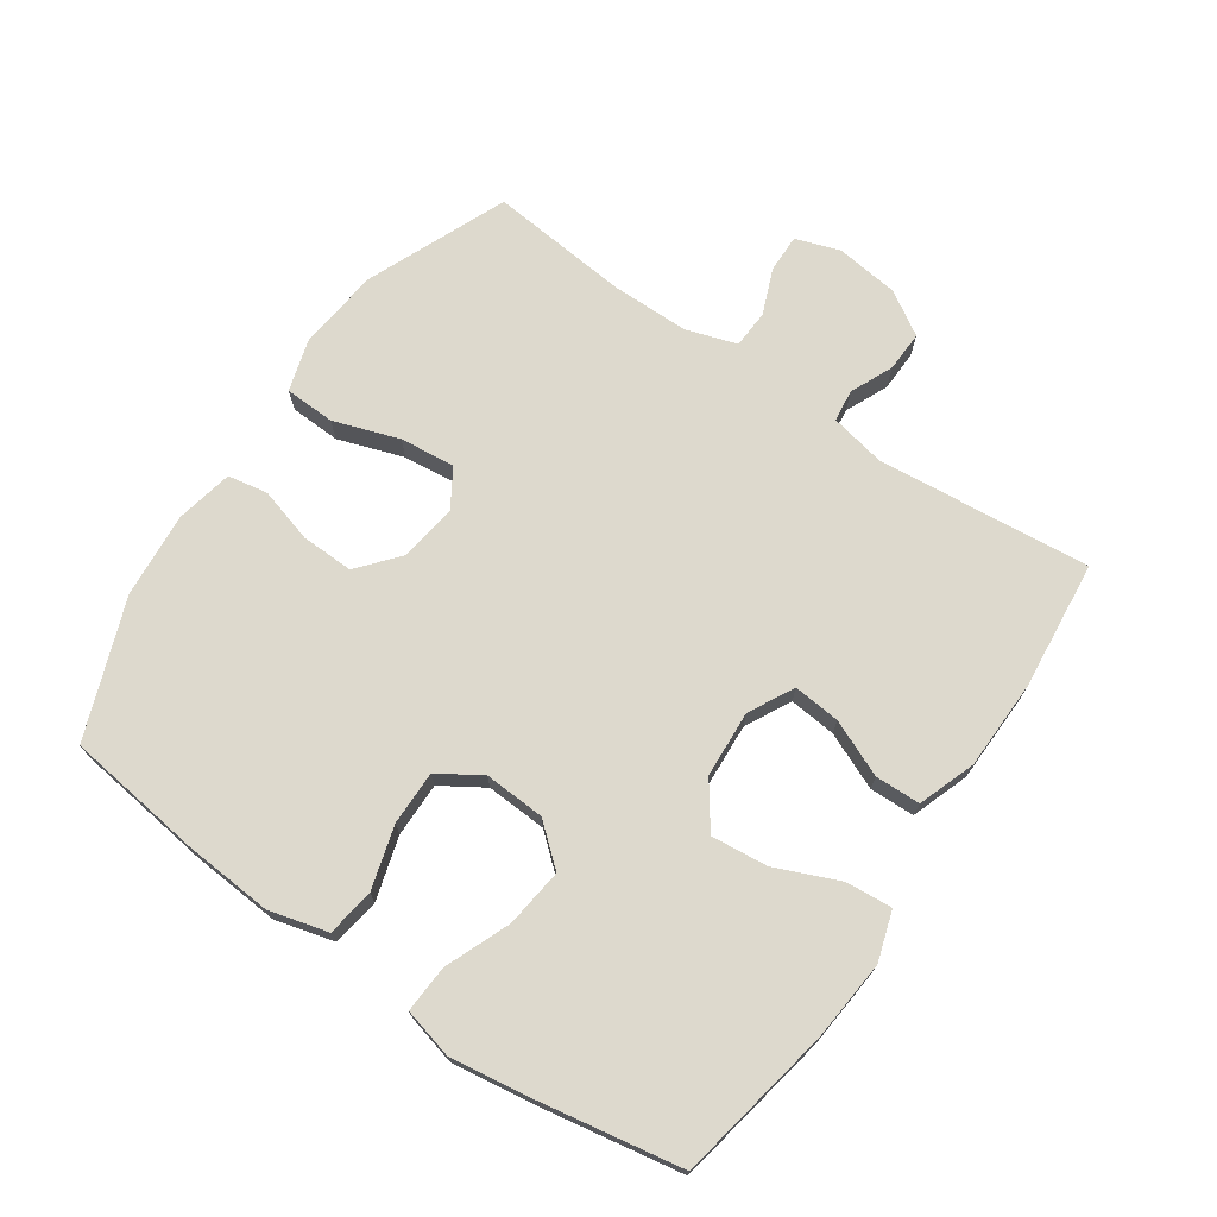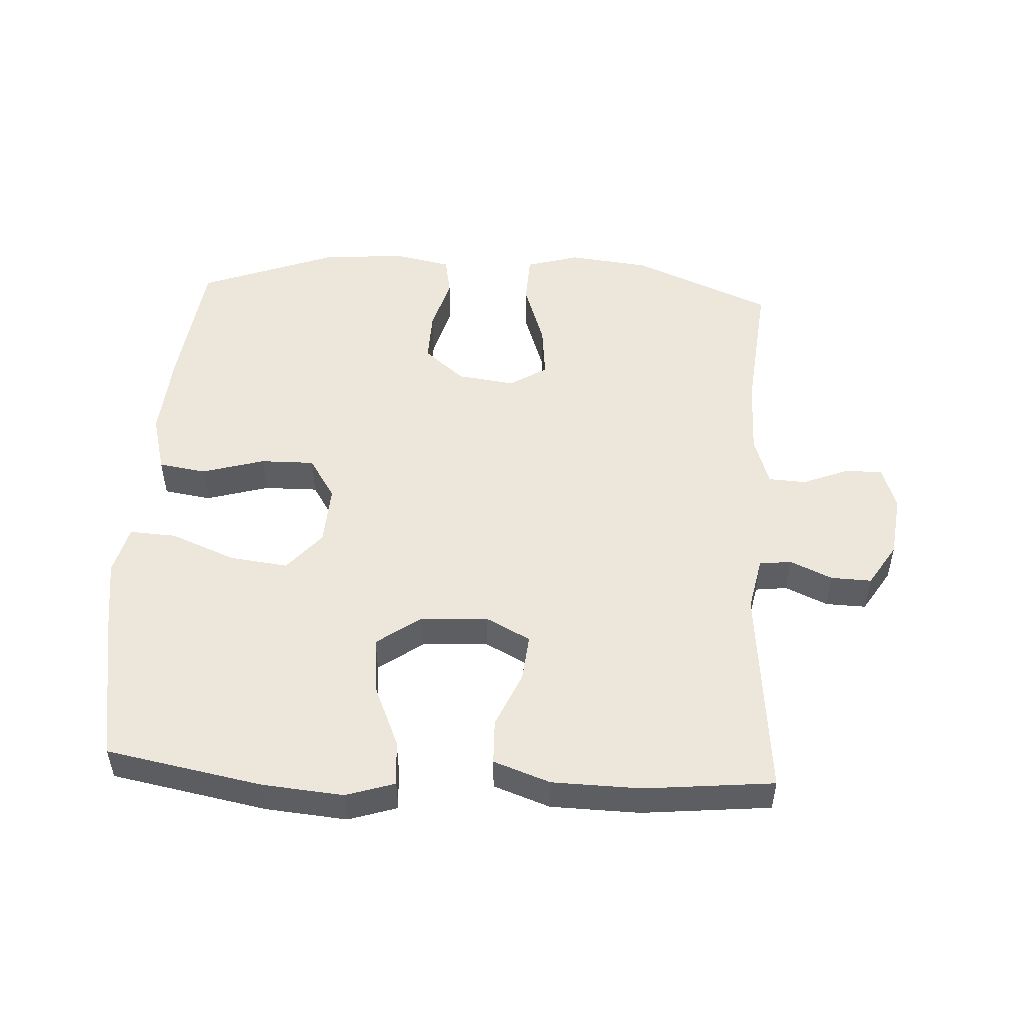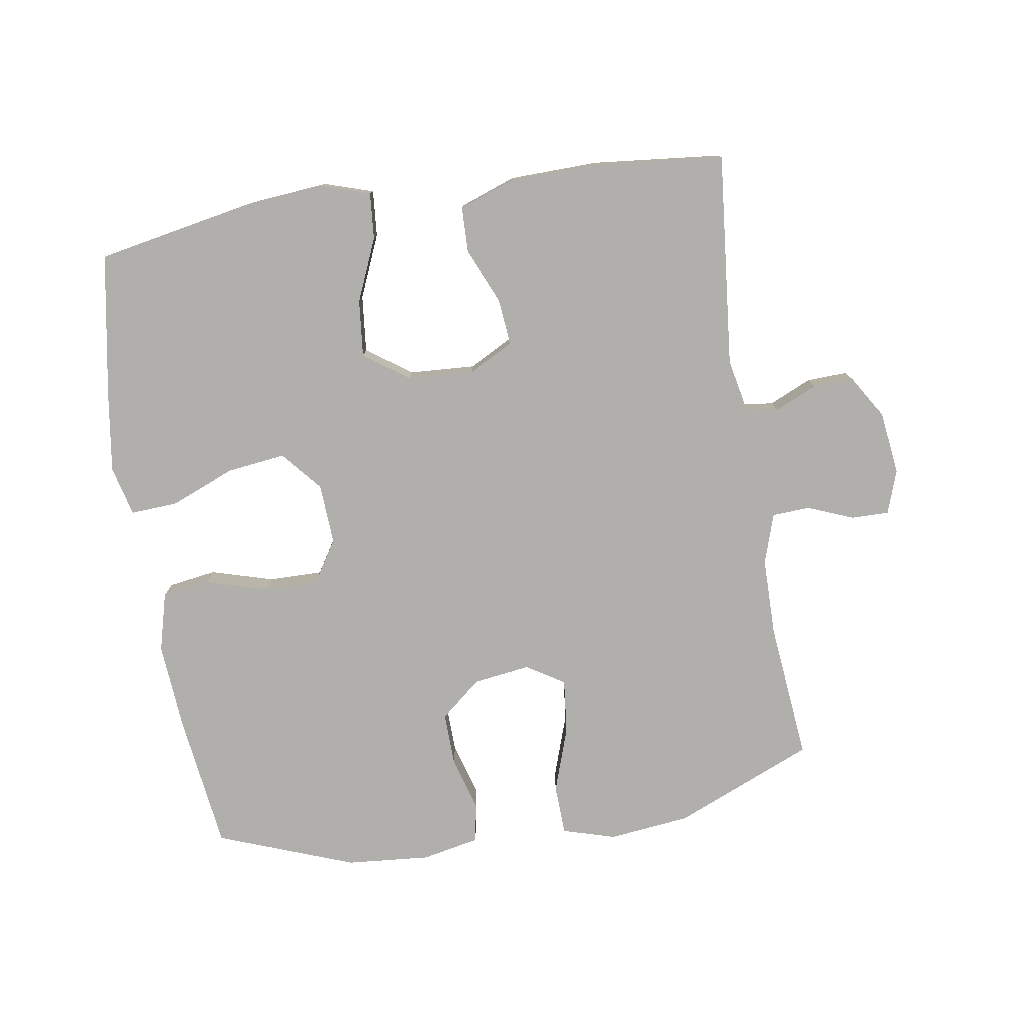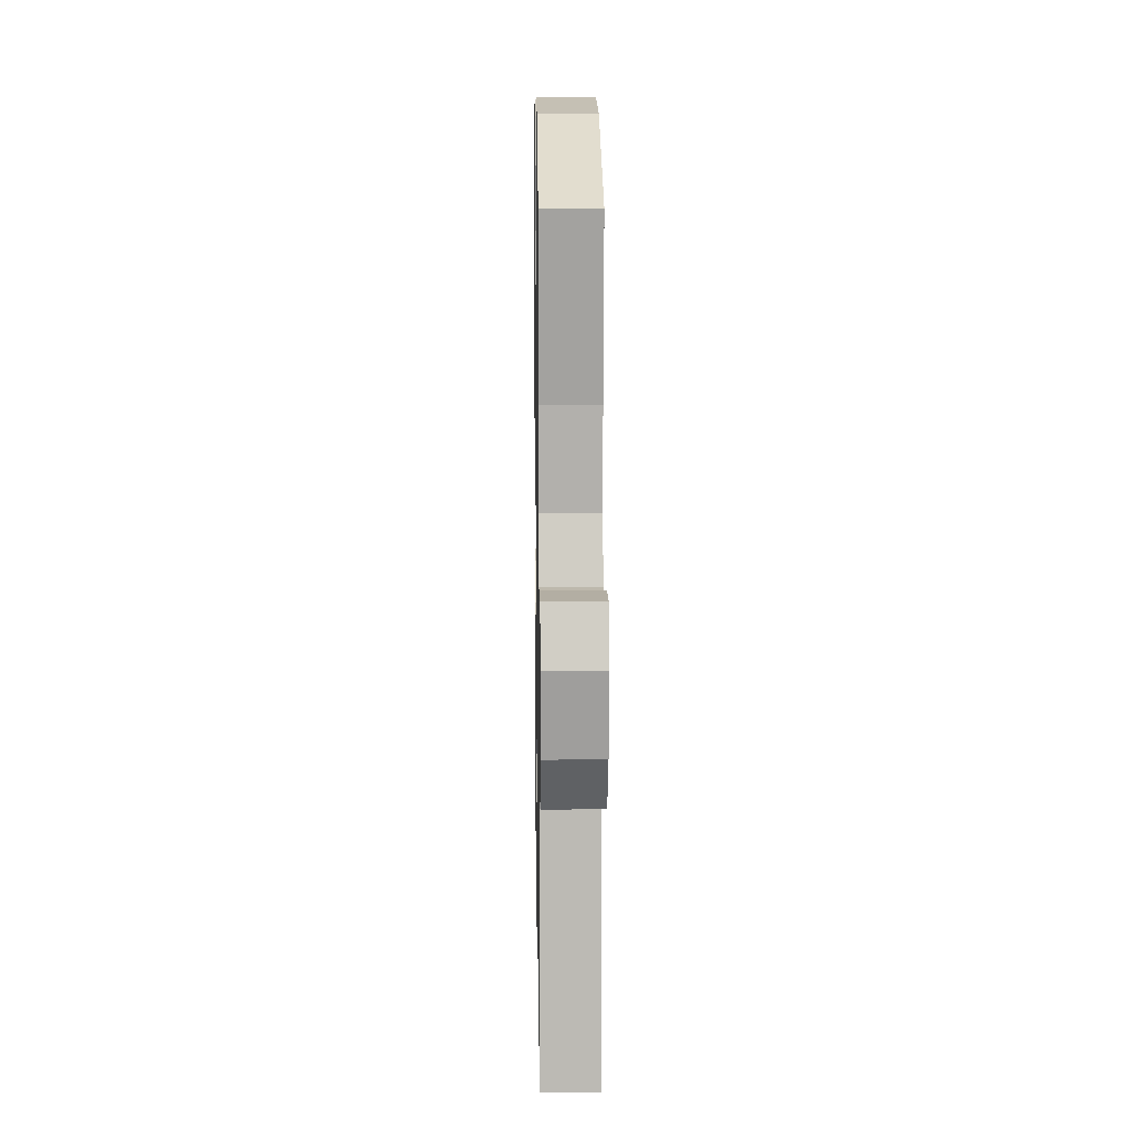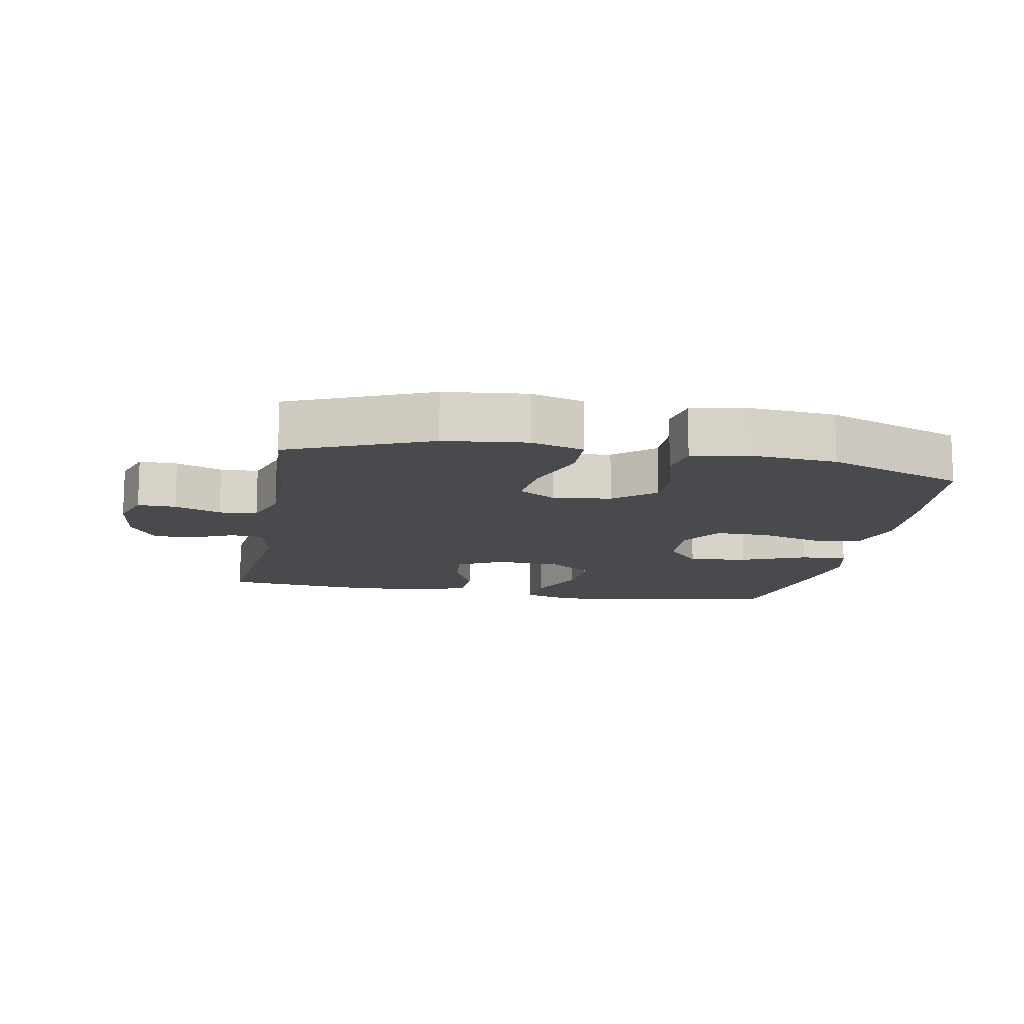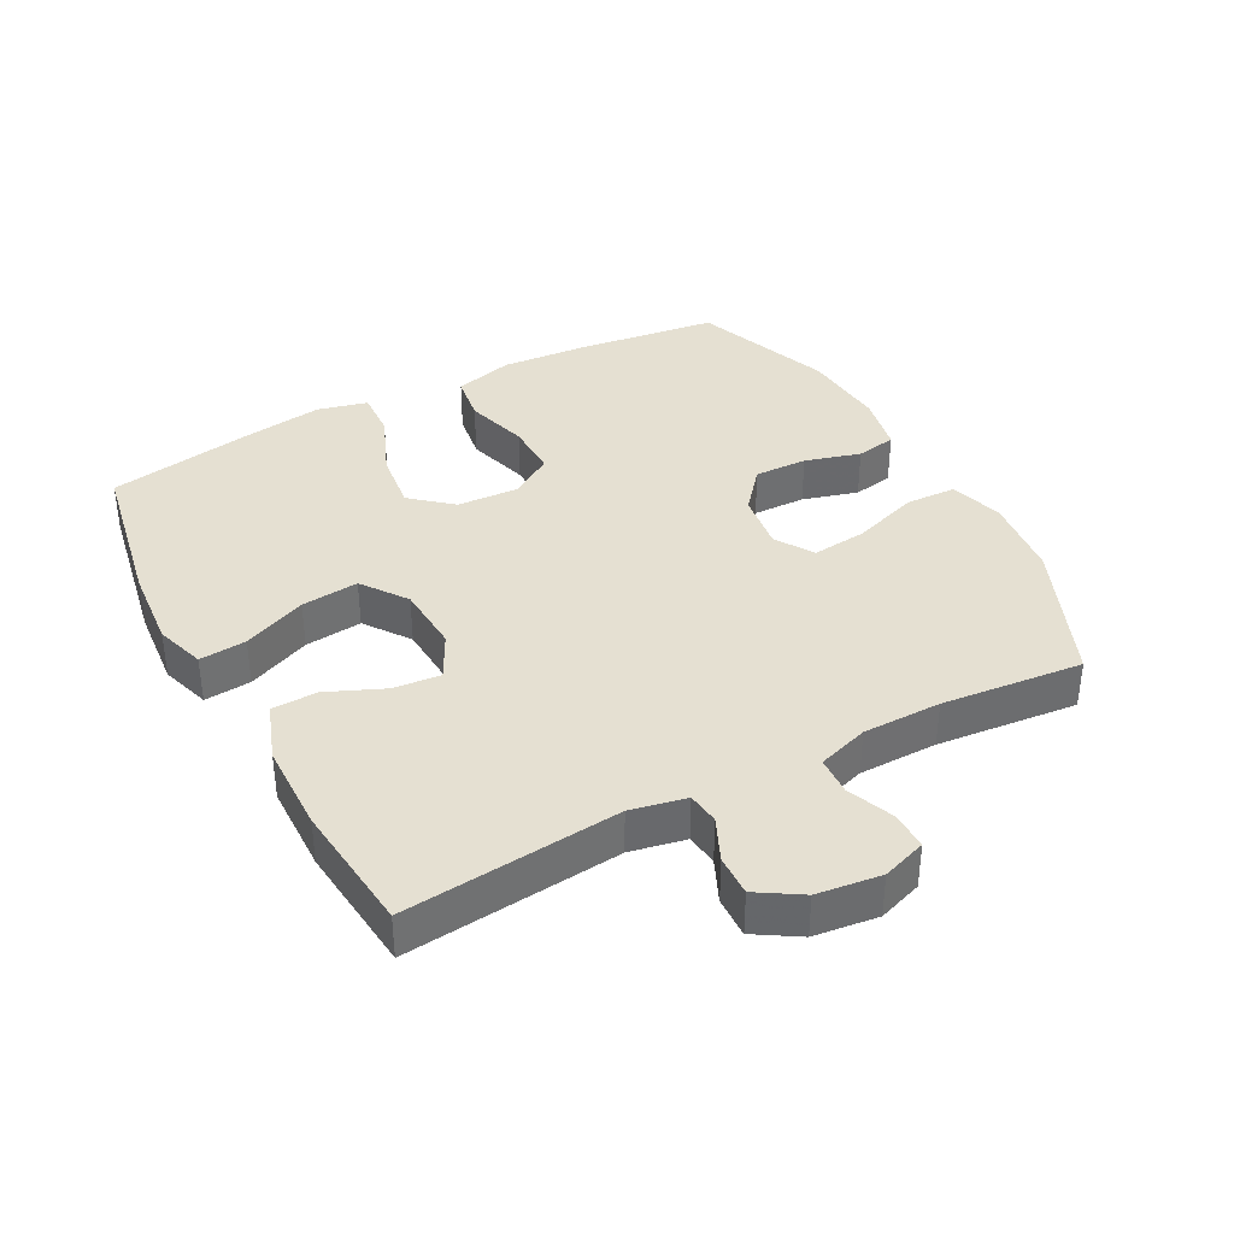
<metadata>
{"format":"obj","ext":"obj","renderer":"f3d","projection":"perspective","resolution":1024,"background":"white","views":[{"elev":72.0,"azim":124.5,"up":"+Y"},{"elev":50.8,"azim":-176.8,"up":"+Y"},{"elev":-78.1,"azim":-170.9,"up":"+Y"},{"elev":12.0,"azim":-90.9,"up":"+Z"},{"elev":-12.8,"azim":-10.6,"up":"+Y"},{"elev":37.6,"azim":-118.1,"up":"+Y"}]}
</metadata>
<code>
v 0.5 0.07 0.5
v 0.527 0.07 0.29
v 0.537 0.07 0.155
v 0.513 0.07 0.065
v 0.44 0.07 0.054
v 0.344 0.07 0.082
v 0.261 0.07 0.083
v 0.22 0.07 0.018
v 0.225 0.07 -0.075
v 0.277 0.07 -0.136
v 0.367 0.07 -0.125
v 0.466 0.07 -0.085
v 0.538 0.07 -0.081
v 0.557 0.07 -0.157
v 0.539 0.07 -0.28
v 0.5 0.07 -0.5
v 0.261 0.07 -0.545
v 0.137 0.07 -0.556
v 0.062 0.07 -0.532
v 0.068 0.07 -0.461
v 0.109 0.07 -0.365
v 0.118 0.07 -0.278
v 0.05 0.07 -0.229
v -0.052 0.07 -0.223
v -0.121 0.07 -0.259
v -0.114 0.07 -0.331
v -0.077 0.07 -0.417
v -0.079 0.07 -0.486
v -0.166 0.07 -0.517
v -0.302 0.07 -0.52
v -0.5 0.07 -0.5
v -0.468 0.07 -0.173
v -0.485 0.07 -0.089
v -0.534 0.07 -0.083
v -0.599 0.07 -0.112
v -0.661 0.07 -0.114
v -0.702 0.07 -0.048
v -0.714 0.07 0.049
v -0.691 0.07 0.116
v -0.633 0.07 0.115
v -0.563 0.07 0.087
v -0.505 0.07 0.09
v -0.48 0.07 0.167
v -0.479 0.07 0.286
v -0.5 0.07 0.5
v -0.286 0.07 0.59
v -0.161 0.07 0.604
v -0.08 0.07 0.58
v -0.077 0.07 0.503
v -0.111 0.07 0.403
v -0.12 0.07 0.319
v -0.062 0.07 0.283
v 0.026 0.07 0.295
v 0.088 0.07 0.347
v 0.086 0.07 0.427
v 0.062 0.07 0.511
v 0.073 0.07 0.572
v 0.161 0.07 0.59
v 0.29 0.07 0.579
v 0.5 0 0.5
v 0.527 0 0.29
v 0.537 0 0.155
v 0.513 0 0.065
v 0.44 0 0.054
v 0.344 0 0.082
v 0.261 0 0.083
v 0.22 0 0.018
v 0.225 0 -0.075
v 0.277 0 -0.136
v 0.367 0 -0.125
v 0.466 0 -0.085
v 0.538 0 -0.081
v 0.557 0 -0.157
v 0.539 0 -0.28
v 0.5 0 -0.5
v 0.261 0 -0.545
v 0.137 0 -0.556
v 0.062 0 -0.532
v 0.068 0 -0.461
v 0.109 0 -0.365
v 0.118 0 -0.278
v 0.05 0 -0.229
v -0.052 0 -0.223
v -0.121 0 -0.259
v -0.114 0 -0.331
v -0.077 0 -0.417
v -0.079 0 -0.486
v -0.166 0 -0.517
v -0.302 0 -0.52
v -0.5 0 -0.5
v -0.468 0 -0.173
v -0.485 0 -0.089
v -0.534 0 -0.083
v -0.599 0 -0.112
v -0.661 0 -0.114
v -0.702 0 -0.048
v -0.714 0 0.049
v -0.691 0 0.116
v -0.633 0 0.115
v -0.563 0 0.087
v -0.505 0 0.09
v -0.48 0 0.167
v -0.479 0 0.286
v -0.5 0 0.5
v -0.286 0 0.59
v -0.161 0 0.604
v -0.08 0 0.58
v -0.077 0 0.503
v -0.111 0 0.403
v -0.12 0 0.319
v -0.062 0 0.283
v 0.026 0 0.295
v 0.088 0 0.347
v 0.086 0 0.427
v 0.062 0 0.511
v 0.073 0 0.572
v 0.161 0 0.59
v 0.29 0 0.579
f 4 5 6
f 3 4 6
f 2 3 6
f 1 2 6
f 59 1 6
f 58 59 6
f 57 58 6
f 56 57 6
f 55 56 6
f 54 55 6 7
f 53 54 7 8
f 52 53 8 9
f 51 52 9
f 48 49 50
f 47 48 50
f 46 47 50
f 45 46 50
f 44 45 50
f 43 44 50 51
f 51 9 10
f 43 51 10
f 42 43 10
f 39 40 41
f 38 39 41
f 37 38 41
f 36 37 41
f 35 36 41
f 34 35 41
f 41 42 10
f 34 41 10
f 33 34 10
f 30 31 32
f 29 30 32
f 28 29 32
f 27 28 32
f 26 27 32
f 25 26 32 33
f 24 25 33
f 23 24 33 10
f 19 20 21
f 18 19 21
f 17 18 21
f 16 17 21
f 15 16 21
f 14 15 21
f 13 14 21
f 12 13 21
f 11 12 21
f 11 21 22
f 10 11 22 23
f 65 64 63
f 65 63 62
f 65 62 61
f 65 61 60
f 65 60 118
f 65 118 117
f 65 117 116
f 65 116 115
f 65 115 114
f 66 65 114 113
f 67 66 113 112
f 68 67 112 111
f 68 111 110
f 109 108 107
f 109 107 106
f 109 106 105
f 109 105 104
f 109 104 103
f 110 109 103 102
f 69 68 110
f 69 110 102
f 69 102 101
f 100 99 98
f 100 98 97
f 100 97 96
f 100 96 95
f 100 95 94
f 100 94 93
f 69 101 100
f 69 100 93
f 69 93 92
f 91 90 89
f 91 89 88
f 91 88 87
f 91 87 86
f 91 86 85
f 92 91 85 84
f 92 84 83
f 69 92 83 82
f 80 79 78
f 80 78 77
f 80 77 76
f 80 76 75
f 80 75 74
f 80 74 73
f 80 73 72
f 80 72 71
f 80 71 70
f 81 80 70
f 82 81 70 69
f 1 60 61 2
f 2 61 62 3
f 3 62 63 4
f 4 63 64 5
f 5 64 65 6
f 6 65 66 7
f 7 66 67 8
f 8 67 68 9
f 9 68 69 10
f 10 69 70 11
f 11 70 71 12
f 12 71 72 13
f 13 72 73 14
f 14 73 74 15
f 15 74 75 16
f 16 75 76 17
f 17 76 77 18
f 18 77 78 19
f 19 78 79 20
f 20 79 80 21
f 21 80 81 22
f 22 81 82 23
f 23 82 83 24
f 24 83 84 25
f 25 84 85 26
f 26 85 86 27
f 27 86 87 28
f 28 87 88 29
f 29 88 89 30
f 30 89 90 31
f 31 90 91 32
f 32 91 92 33
f 33 92 93 34
f 34 93 94 35
f 35 94 95 36
f 36 95 96 37
f 37 96 97 38
f 38 97 98 39
f 39 98 99 40
f 40 99 100 41
f 41 100 101 42
f 42 101 102 43
f 43 102 103 44
f 44 103 104 45
f 45 104 105 46
f 46 105 106 47
f 47 106 107 48
f 48 107 108 49
f 49 108 109 50
f 50 109 110 51
f 51 110 111 52
f 52 111 112 53
f 53 112 113 54
f 54 113 114 55
f 55 114 115 56
f 56 115 116 57
f 57 116 117 58
f 58 117 118 59
f 59 118 60 1

</code>
